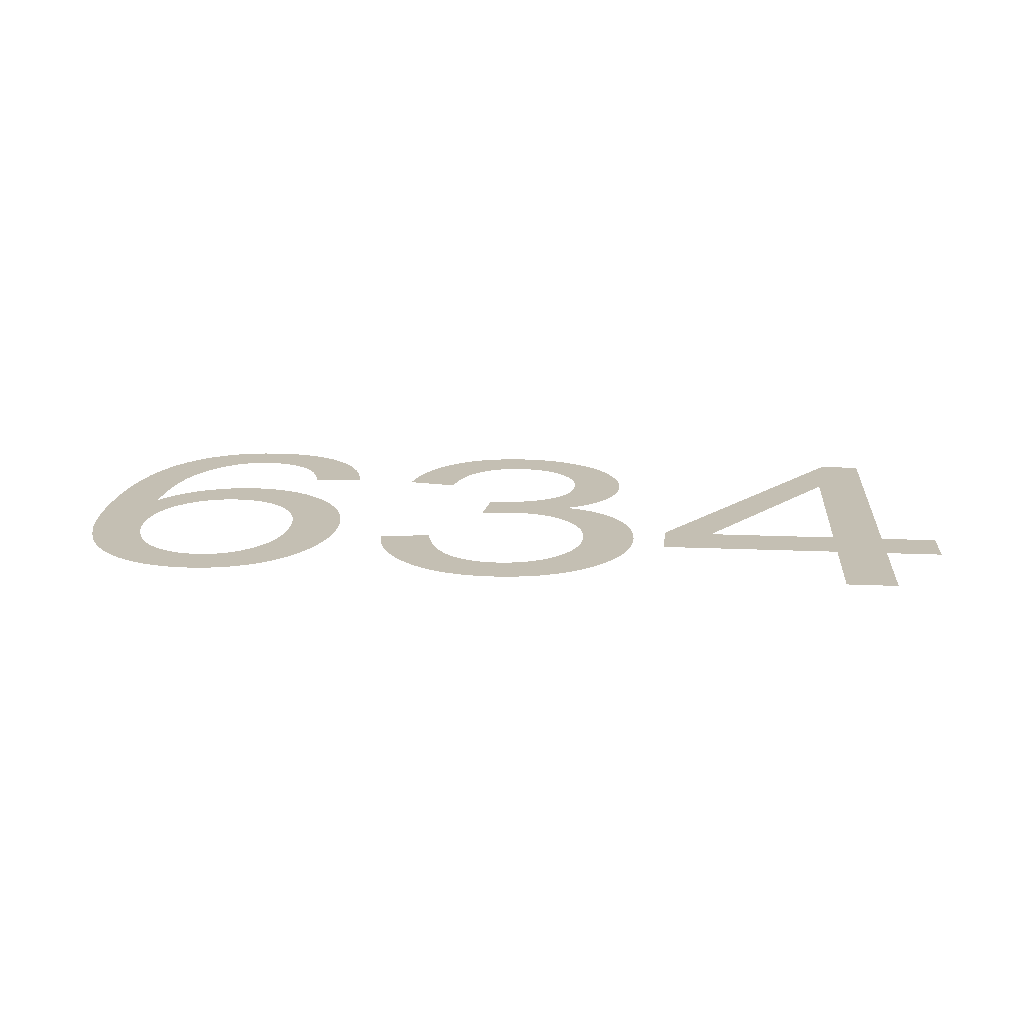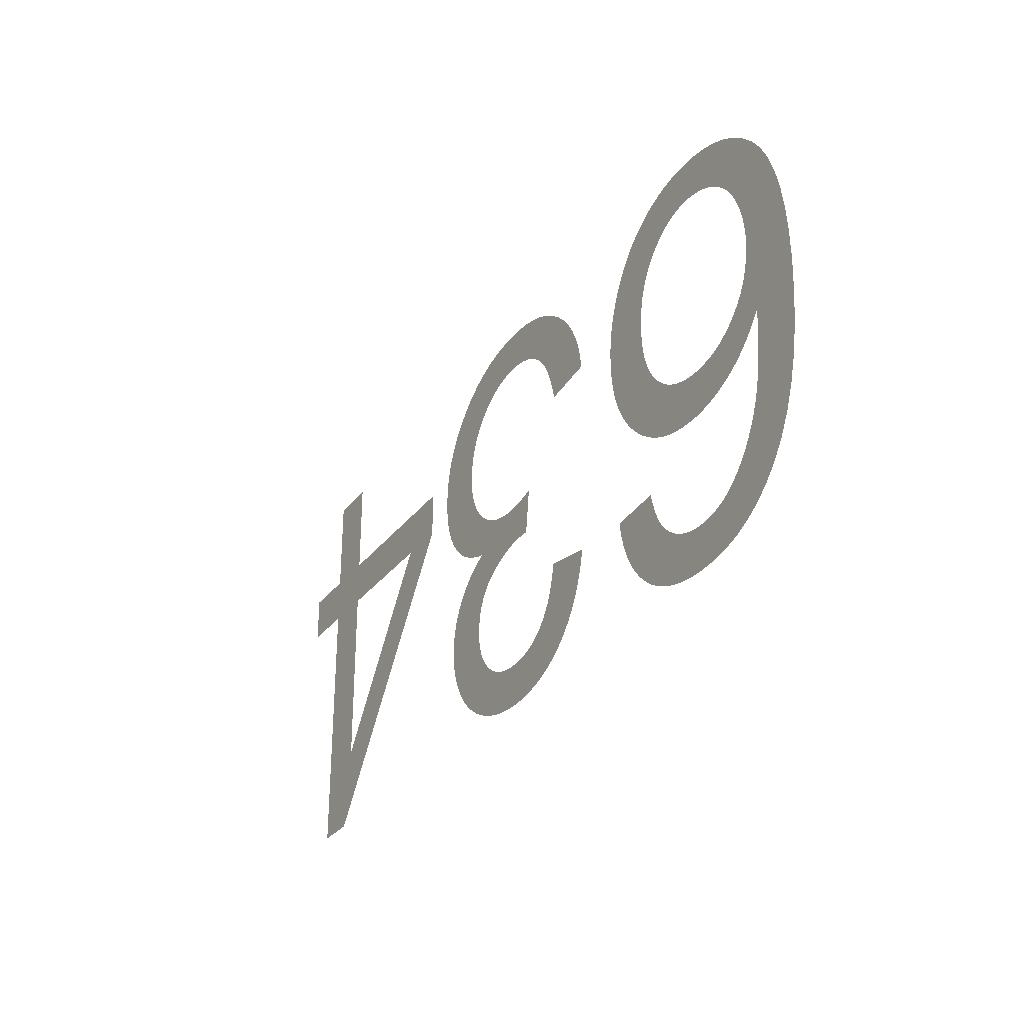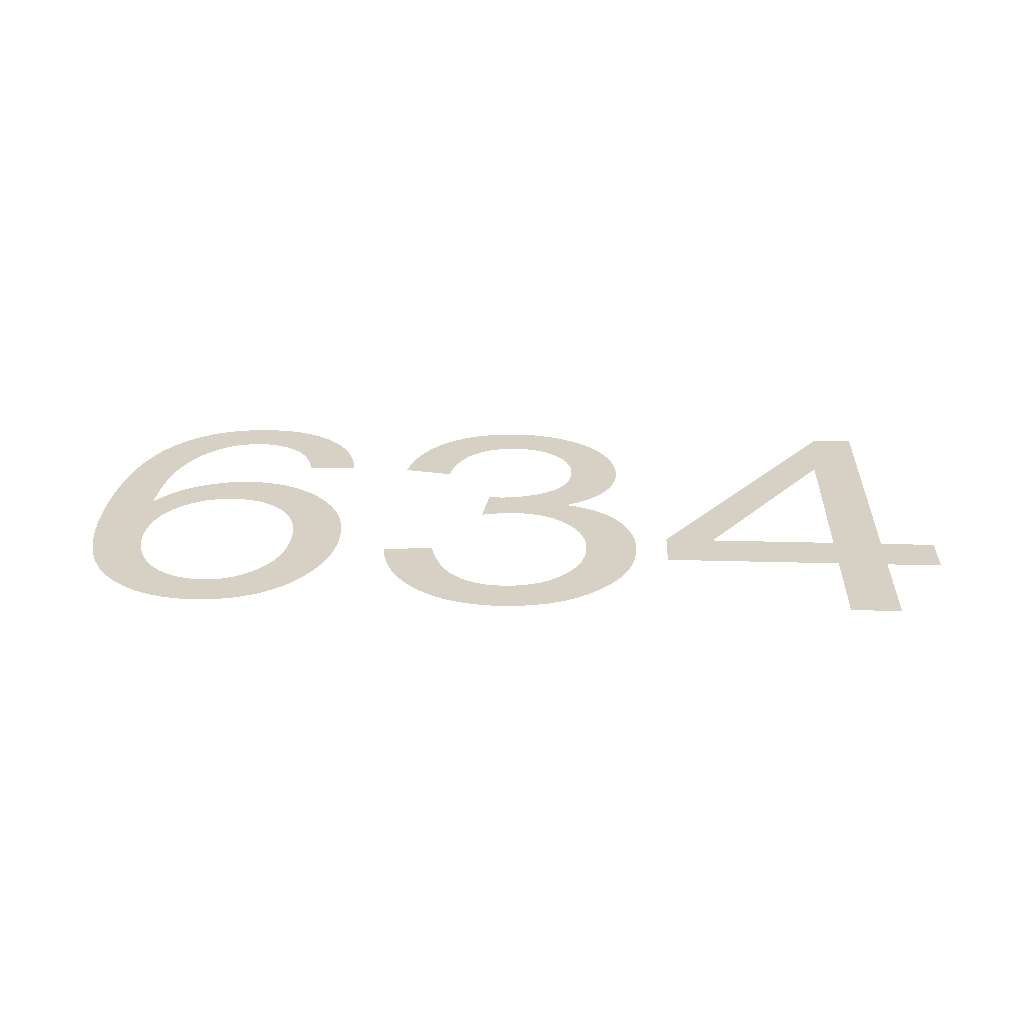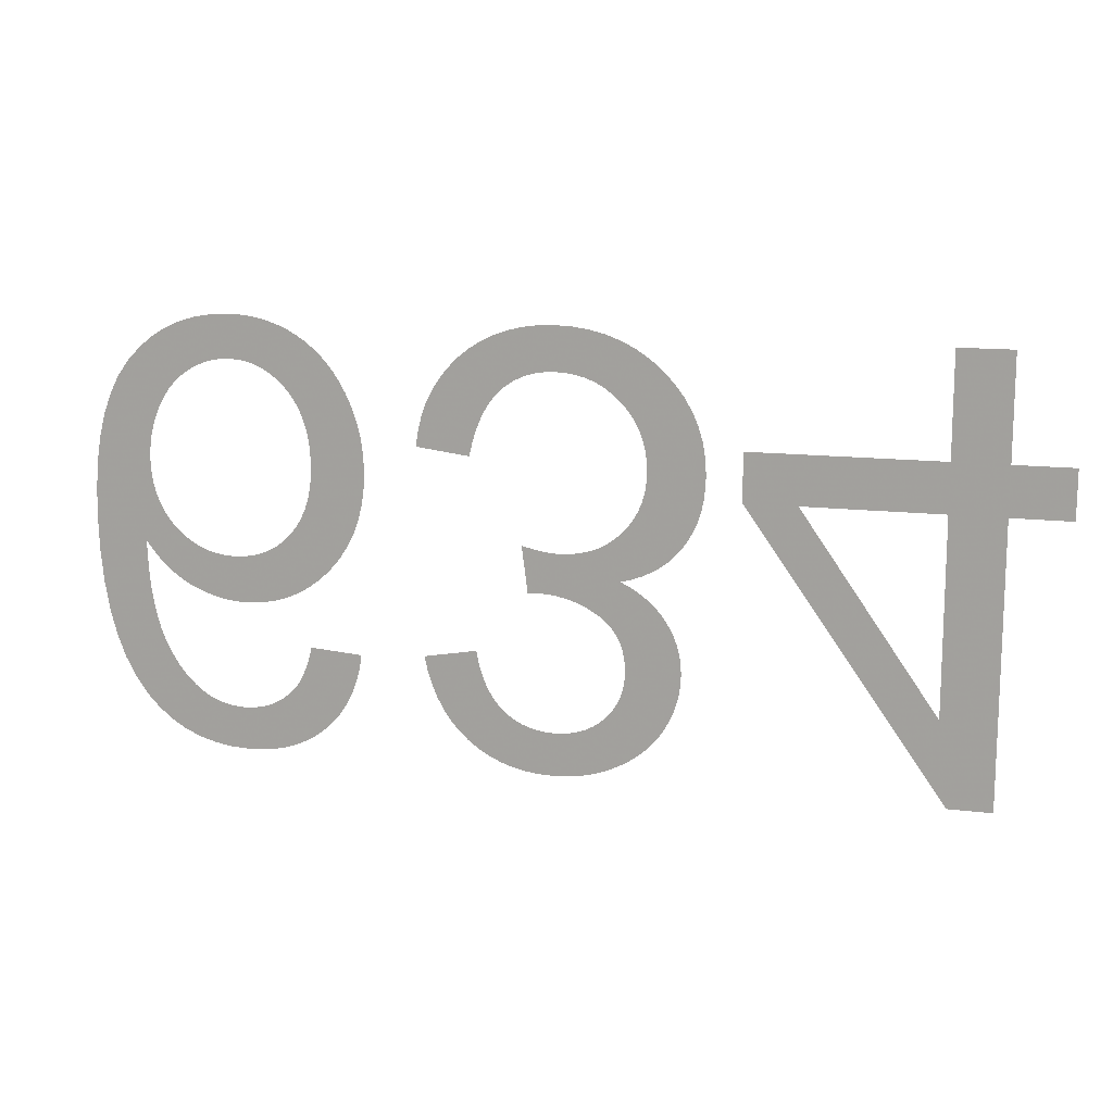
<metadata>
{"format":"obj","ext":"obj","renderer":"f3d","projection":"perspective","resolution":1024,"background":"white","views":[{"elev":17.9,"azim":4.9,"up":"+Y"},{"elev":-30.2,"azim":-120.1,"up":"+Z"},{"elev":26.7,"azim":2.5,"up":"+Y"},{"elev":13.7,"azim":14.9,"up":"+Z"}]}
</metadata>
<code>
v -0.01495 0 -0.02524
v -0.01521 0 -0.02621
v -0.01554 0 -0.02711
v -0.01596 0 -0.02795
v -0.01645 0 -0.02873
v -0.01703 0 -0.02943
v -0.01768 0 -0.03007
v -0.0184 0 -0.03064
v -0.01918 0 -0.03112
v -0.02001 0 -0.03151
v -0.0209 0 -0.03181
v -0.02184 0 -0.03203
v -0.02284 0 -0.03216
v -0.02389 0 -0.0322
v -0.02531 0 -0.03213
v -0.02663 0 -0.0319
v -0.02787 0 -0.03153
v -0.02903 0 -0.031
v -0.0301 0 -0.03033
v -0.03108 0 -0.0295
v -0.03198 0 -0.02853
v -0.0329 0 -0.02721
v -0.03367 0 -0.0257
v -0.0343 0 -0.02397
v -0.03479 0 -0.02204
v -0.03514 0 -0.0199
v -0.03535 0 -0.01756
v -0.03543 0 -0.015
v -0.03536 0 -0.01273
v -0.03517 0 -0.01064
v -0.03486 0 -0.008741
v -0.03441 0 -0.007036
v -0.03384 0 -0.005523
v -0.03315 0 -0.004201
v -0.03232 0 -0.003071
v -0.0314 0 -0.00211
v -0.0304 0 -0.001297
v -0.02933 0 -0.0006323
v -0.02818 0 -0.000115
v -0.02696 0 0.0002544
v -0.02567 0 0.0004761
v -0.0243 0 0.00055
v -0.02349 0 0.0005219
v -0.02271 0 0.0004375
v -0.02194 0 0.0002969
v -0.02121 0 0.0001
v -0.0205 0 -0.0001531
v -0.01981 0 -0.0004625
v -0.01915 0 -0.0008281
v -0.01852 0 -0.001247
v -0.01793 0 -0.001715
v -0.01738 0 -0.002232
v -0.01687 0 -0.0028
v -0.0164 0 -0.003416
v -0.01597 0 -0.004083
v -0.01558 0 -0.004798
v -0.01523 0 -0.005548
v -0.01494 0 -0.006315
v -0.0147 0 -0.007099
v -0.01451 0 -0.0079
v -0.01438 0 -0.008719
v -0.0143 0 -0.009556
v -0.01428 0 -0.01041
v -0.01433 0 -0.01169
v -0.0145 0 -0.0129
v -0.01478 0 -0.01404
v -0.01518 0 -0.01511
v -0.01569 0 -0.01611
v -0.01631 0 -0.01704
v -0.01704 0 -0.0179
v -0.01785 0 -0.01867
v -0.01872 0 -0.01932
v -0.01963 0 -0.01985
v -0.02058 0 -0.02027
v -0.02159 0 -0.02056
v -0.02264 0 -0.02074
v -0.02374 0 -0.0208
v -0.02438 0 -0.02078
v -0.02501 0 -0.02071
v -0.02564 0 -0.02061
v -0.02625 0 -0.02046
v -0.02686 0 -0.02026
v -0.02746 0 -0.02003
v -0.02805 0 -0.01975
v -0.02862 0 -0.01943
v -0.02917 0 -0.01906
v -0.02969 0 -0.01865
v -0.03019 0 -0.01819
v -0.03066 0 -0.01768
v -0.03111 0 -0.01713
v -0.03153 0 -0.01654
v -0.03149 0 -0.01787
v -0.03142 0 -0.01911
v -0.0313 0 -0.02025
v -0.03114 0 -0.02131
v -0.03093 0 -0.02228
v -0.03069 0 -0.02316
v -0.0304 0 -0.02395
v -0.03008 0 -0.02466
v -0.02972 0 -0.02533
v -0.02934 0 -0.02595
v -0.02892 0 -0.02651
v -0.02847 0 -0.02703
v -0.02799 0 -0.02749
v -0.02748 0 -0.0279
v -0.02705 0 -0.02818
v -0.02661 0 -0.02842
v -0.02615 0 -0.02861
v -0.02567 0 -0.02876
v -0.02518 0 -0.02886
v -0.02466 0 -0.02893
v -0.02413 0 -0.02895
v -0.02347 0 -0.02892
v -0.02285 0 -0.02881
v -0.02225 0 -0.02864
v -0.02169 0 -0.0284
v -0.02115 0 -0.02809
v -0.02065 0 -0.02771
v -0.02017 0 -0.02727
v -0.0199 0 -0.02694
v -0.01965 0 -0.02656
v -0.01942 0 -0.02613
v -0.01921 0 -0.02565
v -0.01901 0 -0.02512
v -0.01883 0 -0.02454
v -0.01868 0 -0.0239
v -0.01478 0 -0.0242
v -0.03089 0 -0.01127
v -0.03077 0 -0.01209
v -0.03058 0 -0.01285
v -0.03032 0 -0.01357
v -0.02998 0 -0.01424
v -0.02956 0 -0.01486
v -0.02907 0 -0.01543
v -0.02852 0 -0.01594
v -0.02794 0 -0.01637
v -0.02733 0 -0.01672
v -0.02668 0 -0.017
v -0.026 0 -0.01719
v -0.02529 0 -0.01731
v -0.02455 0 -0.01735
v -0.02379 0 -0.01731
v -0.02308 0 -0.01719
v -0.0224 0 -0.017
v -0.02176 0 -0.01672
v -0.02116 0 -0.01637
v -0.0206 0 -0.01594
v -0.02008 0 -0.01543
v -0.01962 0 -0.01486
v -0.01922 0 -0.01422
v -0.0189 0 -0.01353
v -0.01865 0 -0.01278
v -0.01847 0 -0.01198
v -0.01836 0 -0.01111
v -0.01833 0 -0.01019
v -0.01836 0 -0.00923
v -0.01847 0 -0.00833
v -0.01865 0 -0.007489
v -0.01891 0 -0.006707
v -0.01923 0 -0.005984
v -0.01963 0 -0.00532
v -0.0201 0 -0.004715
v -0.02063 0 -0.00418
v -0.02118 0 -0.003728
v -0.02176 0 -0.003358
v -0.02238 0 -0.00307
v -0.02302 0 -0.002864
v -0.02369 0 -0.002741
v -0.0244 0 -0.0027
v -0.02489 0 -0.00272
v -0.02537 0 -0.00278
v -0.02584 0 -0.002879
v -0.02631 0 -0.003018
v -0.02677 0 -0.003197
v -0.02722 0 -0.003416
v -0.02766 0 -0.003675
v -0.02809 0 -0.003971
v -0.02849 0 -0.004304
v -0.02886 0 -0.004673
v -0.0292 0 -0.005078
v -0.02951 0 -0.005519
v -0.0298 0 -0.005997
v -0.03006 0 -0.006511
v -0.03029 0 -0.007046
v -0.03048 0 -0.007588
v -0.03064 0 -0.008138
v -0.03077 0 -0.008695
v -0.03085 0 -0.009259
v -0.03091 0 -0.00983
v -0.03093 0 -0.01041
v -0.01016 0 -0.007341
v -0.009905 0 -0.006292
v -0.009549 0 -0.005304
v -0.009096 0 -0.004376
v -0.008545 0 -0.003509
v -0.007896 0 -0.002702
v -0.00715 0 -0.001956
v -0.006325 0 -0.001291
v -0.005443 0 -0.0007285
v -0.004502 0 -0.0002682
v -0.003503 0 8.974e-05
v -0.002445 0 0.0003454
v -0.00133 0 0.0004989
v -0.0001555 0 0.00055
v 0.001146 0 0.0004904
v 0.002381 0 0.0003117
v 0.003551 0 1.376e-05
v 0.004655 0 -0.0004033
v 0.005692 0 -0.0009396
v 0.006664 0 -0.001595
v 0.00757 0 -0.00237
v 0.00838 0 -0.00323
v 0.009066 0 -0.004142
v 0.009627 0 -0.005107
v 0.01006 0 -0.006124
v 0.01038 0 -0.007193
v 0.01056 0 -0.008315
v 0.01063 0 -0.009488
v 0.01059 0 -0.01035
v 0.0105 0 -0.01118
v 0.01034 0 -0.01196
v 0.01012 0 -0.0127
v 0.009828 0 -0.01339
v 0.009478 0 -0.01405
v 0.009063 0 -0.01466
v 0.008591 0 -0.01522
v 0.008066 0 -0.01573
v 0.00749 0 -0.01617
v 0.006861 0 -0.01656
v 0.00618 0 -0.01689
v 0.005446 0 -0.01717
v 0.004661 0 -0.01738
v 0.005263 0 -0.01769
v 0.005822 0 -0.01802
v 0.006337 0 -0.01837
v 0.006809 0 -0.01876
v 0.007236 0 -0.01918
v 0.00762 0 -0.01962
v 0.007961 0 -0.02009
v 0.008256 0 -0.02059
v 0.008506 0 -0.0211
v 0.008711 0 -0.02162
v 0.00887 0 -0.02216
v 0.008984 0 -0.02272
v 0.009052 0 -0.02329
v 0.009075 0 -0.02387
v 0.009051 0 -0.02449
v 0.00898 0 -0.0251
v 0.00886 0 -0.0257
v 0.008693 0 -0.02629
v 0.008479 0 -0.02687
v 0.008217 0 -0.02744
v 0.007907 0 -0.028
v 0.007552 0 -0.02854
v 0.007154 0 -0.02905
v 0.006715 0 -0.02952
v 0.006233 0 -0.02996
v 0.005708 0 -0.03036
v 0.005141 0 -0.03074
v 0.004532 0 -0.03107
v 0.003894 0 -0.03137
v 0.003238 0 -0.03163
v 0.002566 0 -0.03183
v 0.001876 0 -0.03199
v 0.00117 0 -0.03211
v 0.0004465 0 -0.03218
v -0.0002938 0 -0.0322
v -0.001354 0 -0.03216
v -0.002364 0 -0.03202
v -0.003322 0 -0.0318
v -0.00423 0 -0.03149
v -0.005087 0 -0.03109
v -0.005894 0 -0.0306
v -0.006649 0 -0.03003
v -0.007342 0 -0.02937
v -0.00796 0 -0.02864
v -0.008503 0 -0.02784
v -0.008971 0 -0.02696
v -0.009364 0 -0.02601
v -0.009682 0 -0.02499
v -0.009925 0 -0.0239
v -0.005975 0 -0.0232
v -0.005828 0 -0.02399
v -0.005637 0 -0.02473
v -0.005401 0 -0.0254
v -0.005121 0 -0.02602
v -0.004797 0 -0.02657
v -0.004428 0 -0.02707
v -0.004014 0 -0.02751
v -0.003563 0 -0.02789
v -0.003081 0 -0.02822
v -0.002568 0 -0.02848
v -0.002023 0 -0.02869
v -0.001447 0 -0.02883
v -0.0008403 0 -0.02892
v -0.0002023 0 -0.02895
v 0.0004399 0 -0.02892
v 0.001048 0 -0.02883
v 0.00162 0 -0.02869
v 0.002159 0 -0.02849
v 0.002662 0 -0.02823
v 0.003131 0 -0.02791
v 0.003566 0 -0.02753
v 0.003953 0 -0.02711
v 0.00428 0 -0.02666
v 0.004548 0 -0.02618
v 0.004757 0 -0.02567
v 0.004906 0 -0.02513
v 0.004995 0 -0.02456
v 0.005025 0 -0.02395
v 0.004984 0 -0.0232
v 0.004861 0 -0.02251
v 0.004657 0 -0.02188
v 0.004371 0 -0.0213
v 0.004002 0 -0.02078
v 0.003552 0 -0.02032
v 0.003021 0 -0.01992
v 0.002438 0 -0.01957
v 0.001835 0 -0.01927
v 0.001211 0 -0.01903
v 0.0005667 0 -0.01885
v -9.788e-05 0 -0.01871
v -0.0007829 0 -0.01863
v -0.001488 0 -0.01861
v -0.00156 0 -0.01861
v -0.001638 0 -0.01861
v -0.001722 0 -0.01861
v -0.001812 0 -0.01862
v -0.001909 0 -0.01863
v -0.002012 0 -0.01864
v -0.002121 0 -0.01865
v -0.002557 0 -0.0152
v -0.002095 0 -0.01532
v -0.001654 0 -0.01541
v -0.001236 0 -0.01549
v -0.0008404 0 -0.01556
v -0.0004669 0 -0.0156
v -0.0001157 0 -0.01563
v 0.0002133 0 -0.01564
v 0.0009729 0 -0.0156
v 0.001693 0 -0.01549
v 0.002375 0 -0.01531
v 0.003017 0 -0.01506
v 0.00362 0 -0.01474
v 0.004183 0 -0.01434
v 0.004708 0 -0.01388
v 0.005177 0 -0.01335
v 0.005573 0 -0.01279
v 0.005898 0 -0.01219
v 0.00615 0 -0.01155
v 0.006331 0 -0.01087
v 0.006439 0 -0.01015
v 0.006475 0 -0.009398
v 0.006436 0 -0.008604
v 0.00632 0 -0.007848
v 0.006127 0 -0.007128
v 0.005856 0 -0.006447
v 0.005507 0 -0.005802
v 0.005082 0 -0.005196
v 0.004579 0 -0.004627
v 0.004018 0 -0.004115
v 0.003421 0 -0.003683
v 0.002788 0 -0.003329
v 0.002118 0 -0.003054
v 0.001411 0 -0.002857
v 0.000667 0 -0.002739
v -0.0001133 0 -0.0027
v -0.0007722 0 -0.00273
v -0.001401 0 -0.00282
v -0.001998 0 -0.002969
v -0.002566 0 -0.003178
v -0.003103 0 -0.003447
v -0.003609 0 -0.003776
v -0.004086 0 -0.004165
v -0.004527 0 -0.004621
v -0.004931 0 -0.005153
v -0.005296 0 -0.005761
v -0.005623 0 -0.006445
v -0.005912 0 -0.007204
v -0.006163 0 -0.008039
v -0.006375 0 -0.00895
v -0.01033 0 -0.00845
v 0.03108 0 0
v 0.03108 0 -0.00765
v 0.03543 0 -0.00765
v 0.03543 0 -0.01125
v 0.03108 0 -0.01125
v 0.03108 0 -0.03205
v 0.02788 0 -0.03205
v 0.01318 0 -0.01125
v 0.01318 0 -0.00765
v 0.02713 0 -0.00765
v 0.02713 0 0
v 0.01705 0 -0.01125
v 0.02713 0 -0.02568
v 0.02713 0 -0.01125
f 126 127 1
f 84 137 138
f 83 84 138
f 83 138 139
f 82 83 139
f 81 82 139
f 81 139 140
f 80 81 140
f 79 80 140
f 79 140 141
f 78 79 141
f 78 141 142
f 77 78 142
f 77 142 143
f 76 77 143
f 75 76 143
f 75 143 144
f 74 75 144
f 74 144 145
f 73 74 145
f 73 145 146
f 72 73 146
f 72 146 147
f 71 72 147
f 71 147 148
f 70 71 148
f 70 148 149
f 69 70 149
f 69 149 150
f 68 69 150
f 68 150 151
f 67 68 151
f 67 151 152
f 66 67 152
f 66 152 153
f 65 66 153
f 64 65 153
f 64 153 154
f 63 64 154
f 63 154 155
f 62 63 155
f 62 155 156
f 61 62 156
f 60 61 156
f 60 156 157
f 59 60 157
f 59 157 158
f 58 59 158
f 57 58 158
f 57 158 159
f 56 57 159
f 56 159 160
f 55 56 160
f 54 55 160
f 54 160 161
f 53 54 161
f 53 161 162
f 52 53 162
f 51 52 162
f 51 162 163
f 50 51 163
f 50 163 164
f 49 50 164
f 48 49 164
f 48 164 165
f 47 48 165
f 47 165 166
f 46 47 166
f 45 46 166
f 45 166 167
f 44 45 167
f 44 167 168
f 43 44 168
f 43 168 169
f 42 43 169
f 42 169 170
f 42 170 171
f 41 42 171
f 41 171 172
f 40 41 172
f 40 172 173
f 40 173 174
f 39 40 174
f 39 174 175
f 39 175 176
f 38 39 176
f 38 176 177
f 37 38 177
f 37 177 178
f 37 178 179
f 36 37 179
f 36 179 180
f 35 36 180
f 35 180 181
f 35 181 182
f 34 35 182
f 34 182 183
f 34 183 184
f 33 34 184
f 33 184 185
f 33 185 186
f 32 33 186
f 32 186 187
f 32 187 188
f 31 32 188
f 31 188 189
f 31 189 190
f 30 31 190
f 30 190 128
f 30 128 129
f 29 30 129
f 29 129 130
f 29 130 131
f 28 29 131
f 28 131 132
f 28 132 133
f 28 133 134
f 27 28 134
f 137 84 85
f 137 85 86
f 136 137 86
f 136 86 87
f 136 87 88
f 135 136 88
f 135 88 89
f 134 135 89
f 134 89 90
f 134 90 91
f 27 134 91
f 27 91 92
f 27 92 93
f 26 27 93
f 26 93 94
f 26 94 95
f 25 26 95
f 25 95 96
f 24 25 96
f 24 96 97
f 24 97 98
f 23 24 98
f 23 98 99
f 23 99 100
f 22 23 100
f 22 100 101
f 21 22 101
f 21 101 102
f 21 102 103
f 20 21 103
f 20 103 104
f 19 20 104
f 19 104 105
f 18 19 105
f 18 105 106
f 18 106 107
f 17 18 107
f 17 107 108
f 17 108 109
f 16 17 109
f 16 109 110
f 15 16 110
f 15 110 111
f 15 111 112
f 14 15 112
f 14 112 113
f 13 14 113
f 13 113 114
f 12 13 114
f 12 114 115
f 11 12 115
f 11 115 116
f 10 11 116
f 10 116 117
f 9 10 117
f 9 117 118
f 8 9 118
f 8 118 119
f 7 8 119
f 7 119 120
f 6 7 120
f 6 120 121
f 5 6 121
f 5 121 122
f 4 5 122
f 4 122 123
f 3 4 123
f 3 123 124
f 2 3 124
f 2 124 125
f 1 2 125
f 126 1 125
f 280 281 282
f 280 282 283
f 331 332 333
f 331 333 334
f 330 331 334
f 329 330 334
f 328 329 334
f 328 334 335
f 327 328 335
f 326 327 335
f 325 326 335
f 324 325 335
f 324 335 336
f 323 324 336
f 323 336 337
f 322 323 337
f 322 337 338
f 322 338 339
f 321 322 339
f 321 339 340
f 320 321 340
f 320 340 341
f 319 320 341
f 319 341 342
f 318 319 342
f 318 342 343
f 381 382 191
f 380 381 191
f 380 191 192
f 379 380 192
f 379 192 193
f 378 379 193
f 378 193 194
f 377 378 194
f 377 194 195
f 377 195 196
f 376 377 196
f 376 196 197
f 375 376 197
f 375 197 198
f 374 375 198
f 374 198 199
f 373 374 199
f 373 199 200
f 372 373 200
f 372 200 201
f 371 372 201
f 370 371 201
f 370 201 202
f 369 370 202
f 369 202 203
f 368 369 203
f 368 203 204
f 367 368 204
f 367 204 205
f 366 367 205
f 366 205 206
f 365 366 206
f 364 365 206
f 364 206 207
f 363 364 207
f 363 207 208
f 362 363 208
f 362 208 209
f 361 362 209
f 361 209 210
f 360 361 210
f 360 210 211
f 359 360 211
f 359 211 212
f 358 359 212
f 358 212 213
f 357 358 213
f 357 213 214
f 356 357 214
f 356 214 215
f 355 356 215
f 355 215 216
f 355 216 217
f 354 355 217
f 354 217 218
f 353 354 218
f 353 218 219
f 352 353 219
f 352 219 220
f 351 352 220
f 351 220 221
f 351 221 222
f 350 351 222
f 350 222 223
f 349 350 223
f 349 223 224
f 349 224 225
f 348 349 225
f 348 225 226
f 348 226 227
f 347 348 227
f 347 227 228
f 346 347 228
f 346 228 229
f 346 229 230
f 345 346 230
f 345 230 231
f 344 345 231
f 344 231 232
f 343 344 232
f 318 343 232
f 317 318 232
f 316 317 232
f 316 232 233
f 316 233 234
f 315 316 234
f 315 234 235
f 315 235 236
f 314 315 236
f 314 236 237
f 314 237 238
f 313 314 238
f 313 238 239
f 313 239 240
f 312 313 240
f 312 240 241
f 312 241 242
f 312 242 243
f 311 312 243
f 311 243 244
f 311 244 245
f 310 311 245
f 310 245 246
f 310 246 247
f 309 310 247
f 309 247 248
f 309 248 249
f 308 309 249
f 308 249 250
f 307 308 250
f 307 250 251
f 307 251 252
f 306 307 252
f 306 252 253
f 306 253 254
f 305 306 254
f 305 254 255
f 304 305 255
f 304 255 256
f 304 256 257
f 303 304 257
f 303 257 258
f 302 303 258
f 302 258 259
f 302 259 260
f 301 302 260
f 301 260 261
f 300 301 261
f 300 261 262
f 299 300 262
f 299 262 263
f 299 263 264
f 298 299 264
f 298 264 265
f 297 298 265
f 297 265 266
f 296 297 266
f 296 266 267
f 295 296 267
f 295 267 268
f 294 295 268
f 294 268 269
f 293 294 269
f 293 269 270
f 292 293 270
f 292 270 271
f 291 292 271
f 291 271 272
f 290 291 272
f 290 272 273
f 289 290 273
f 289 273 274
f 288 289 274
f 288 274 275
f 287 288 275
f 287 275 276
f 286 287 276
f 286 276 277
f 285 286 277
f 285 277 278
f 284 285 278
f 284 278 279
f 283 284 279
f 280 283 279
f 387 388 389
f 392 393 383
f 384 385 386
f 384 386 387
f 384 387 395
f 383 384 395
f 383 395 396
f 392 383 396
f 391 392 396
f 391 396 394
f 390 391 394
f 389 390 394
f 389 394 395
f 387 389 395

</code>
